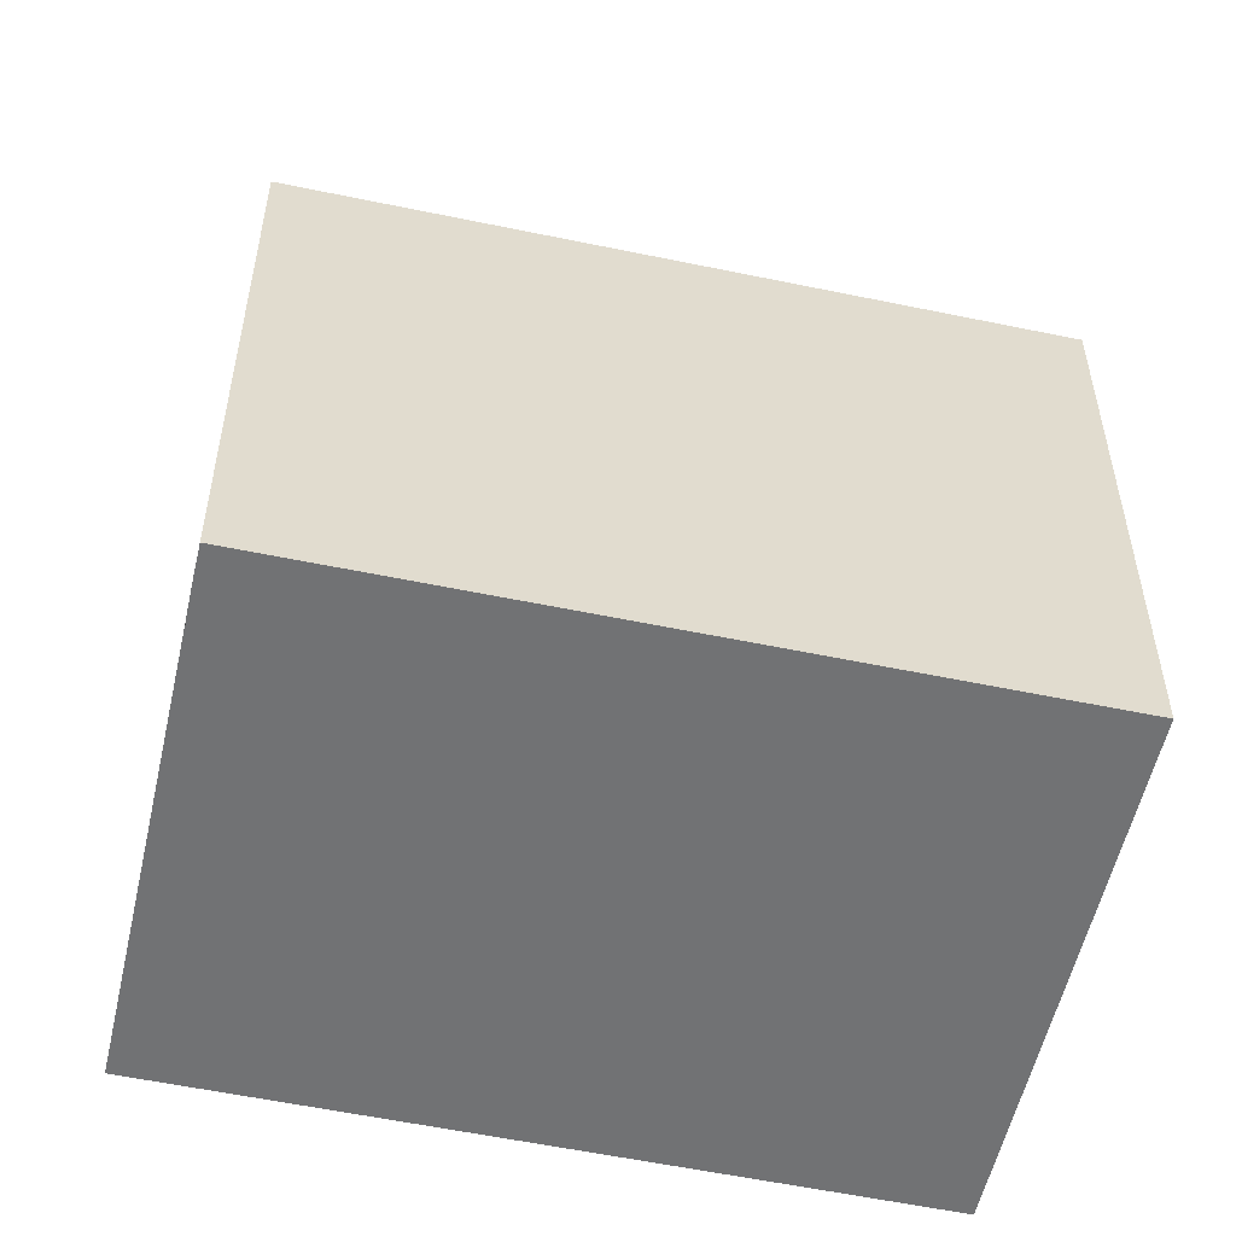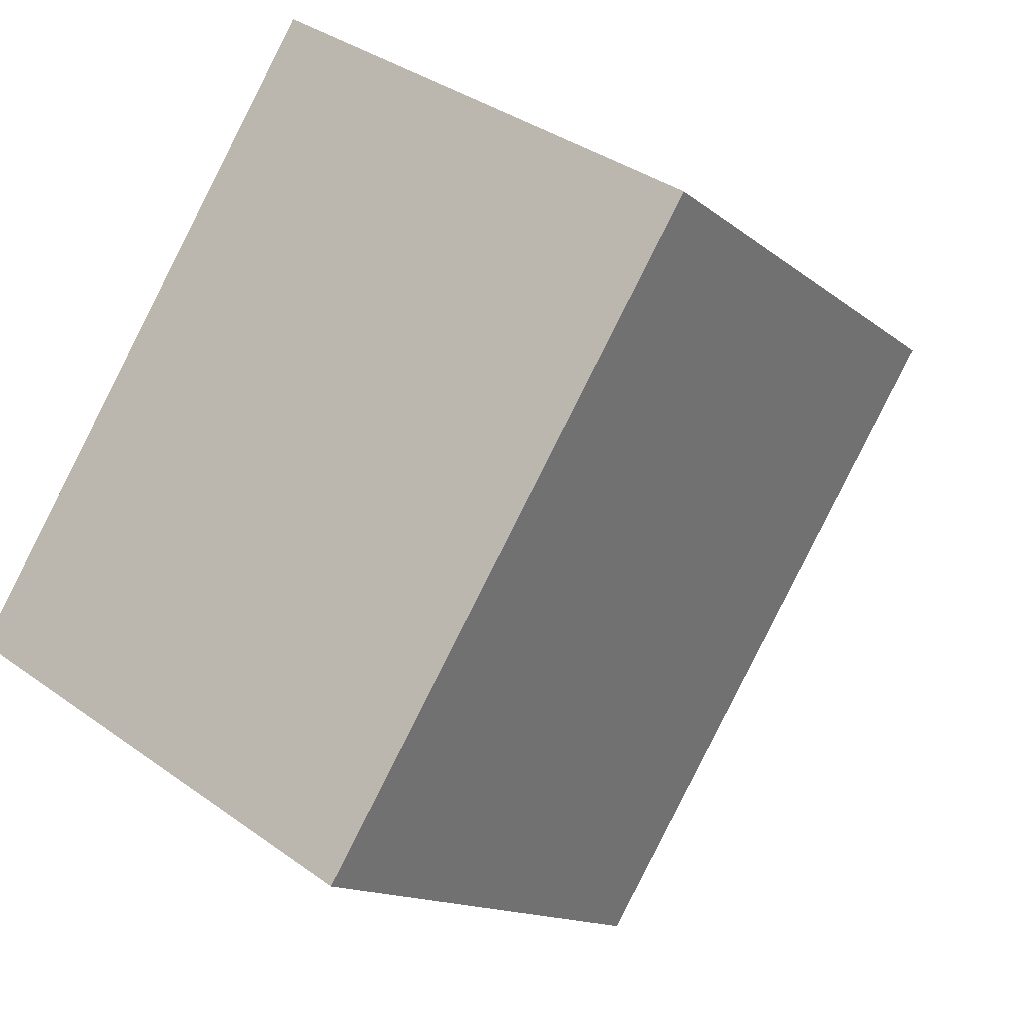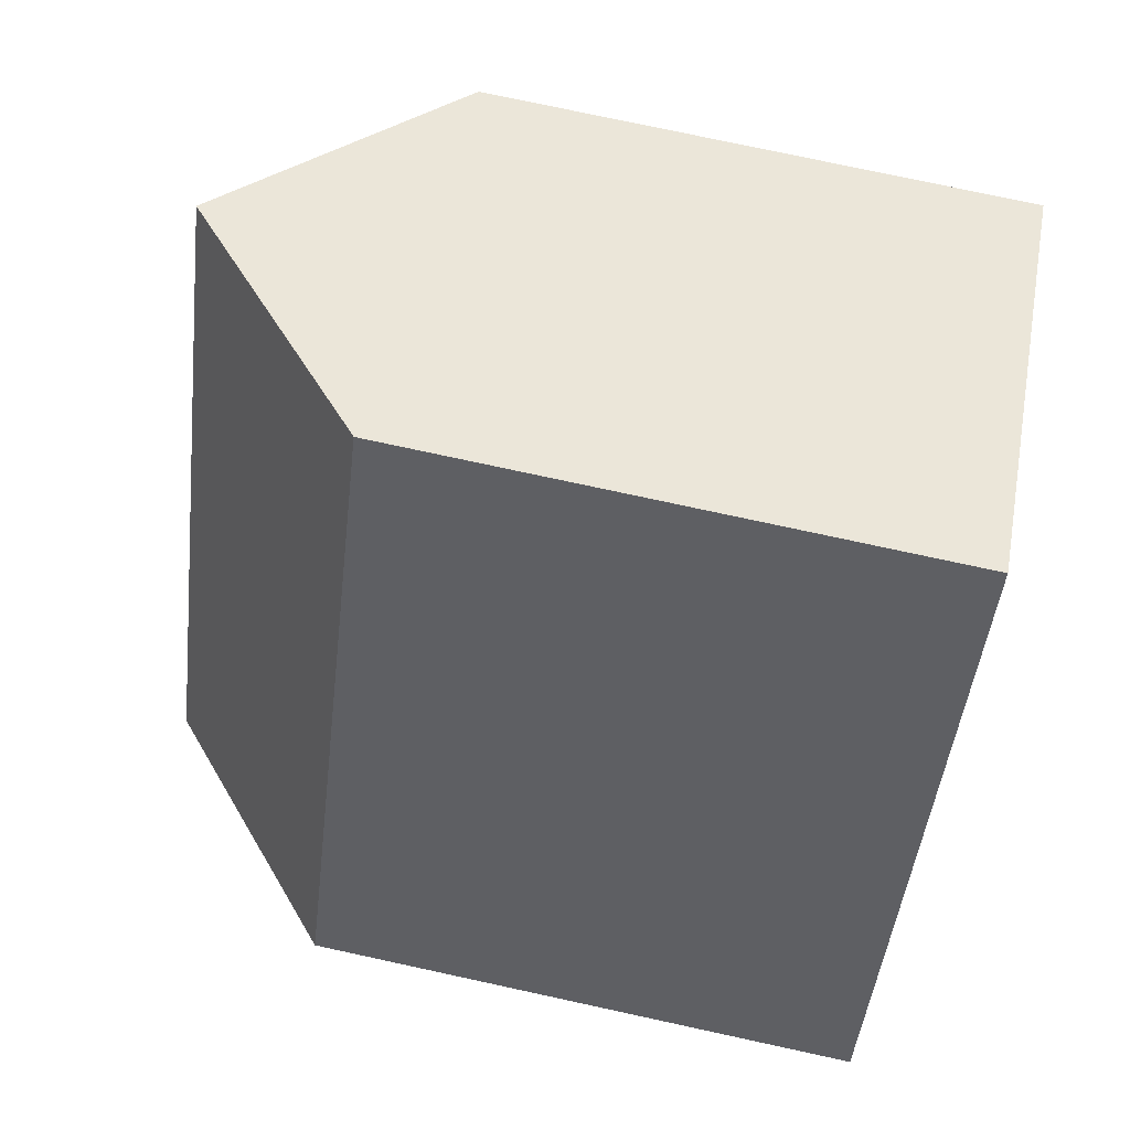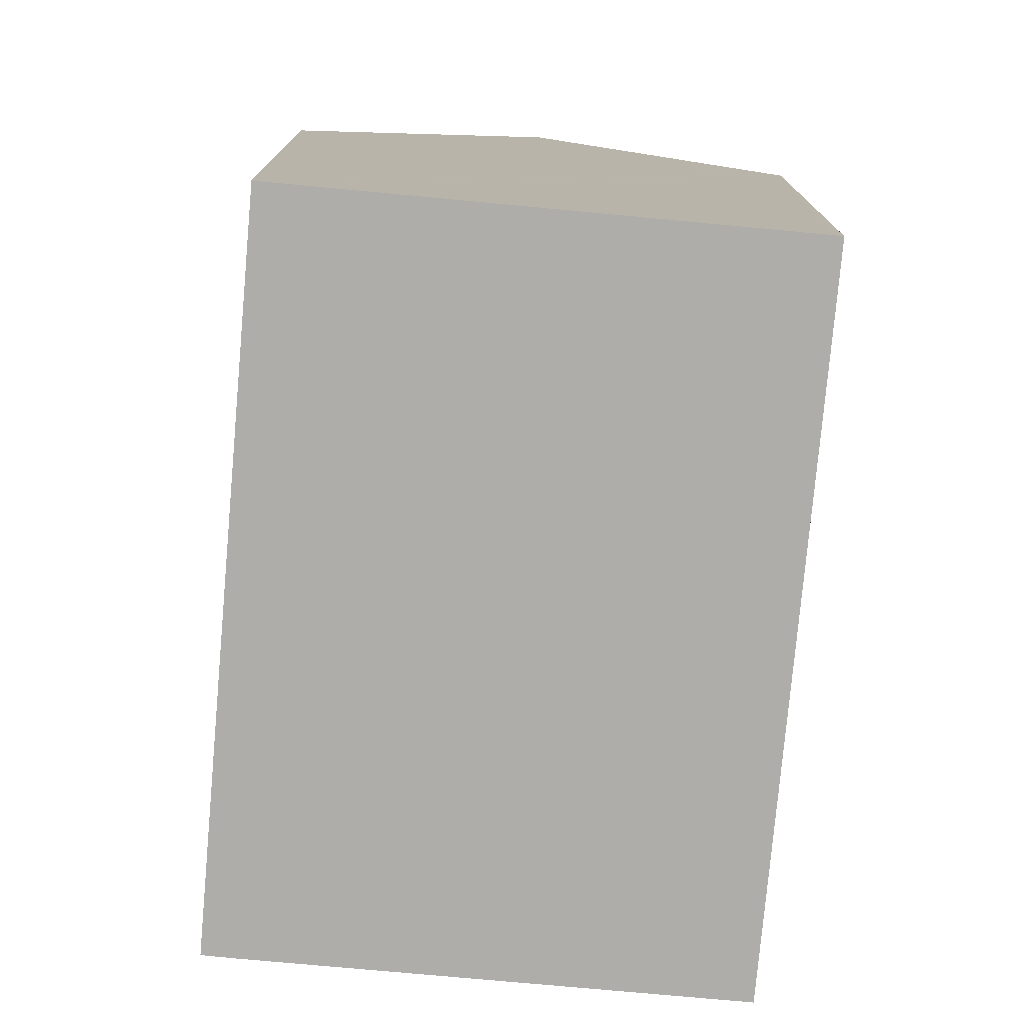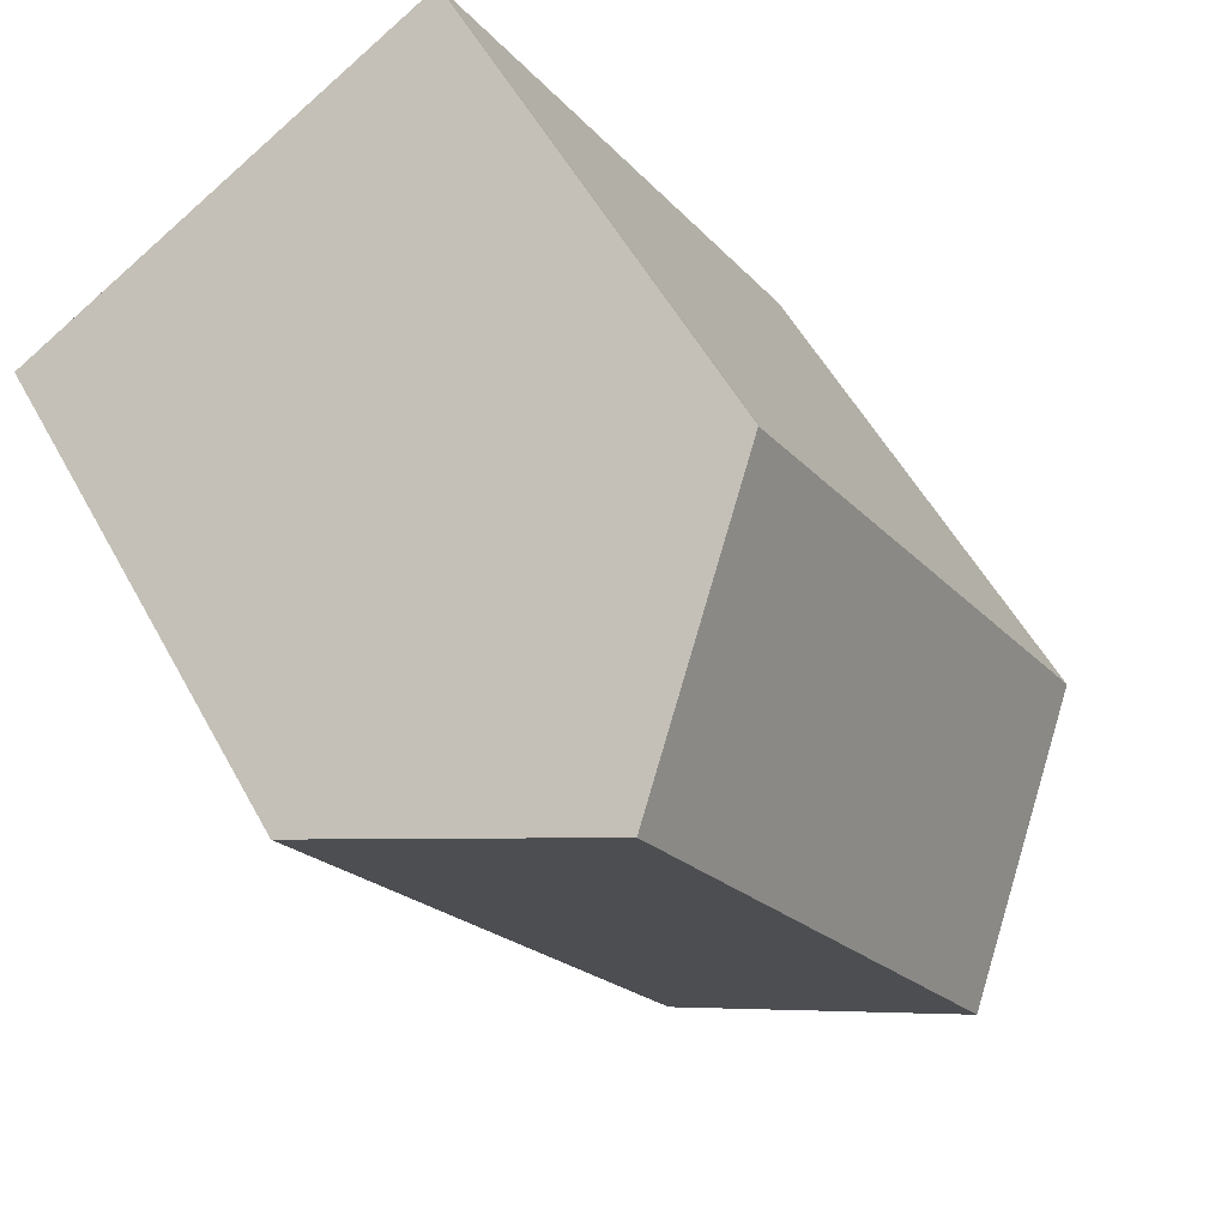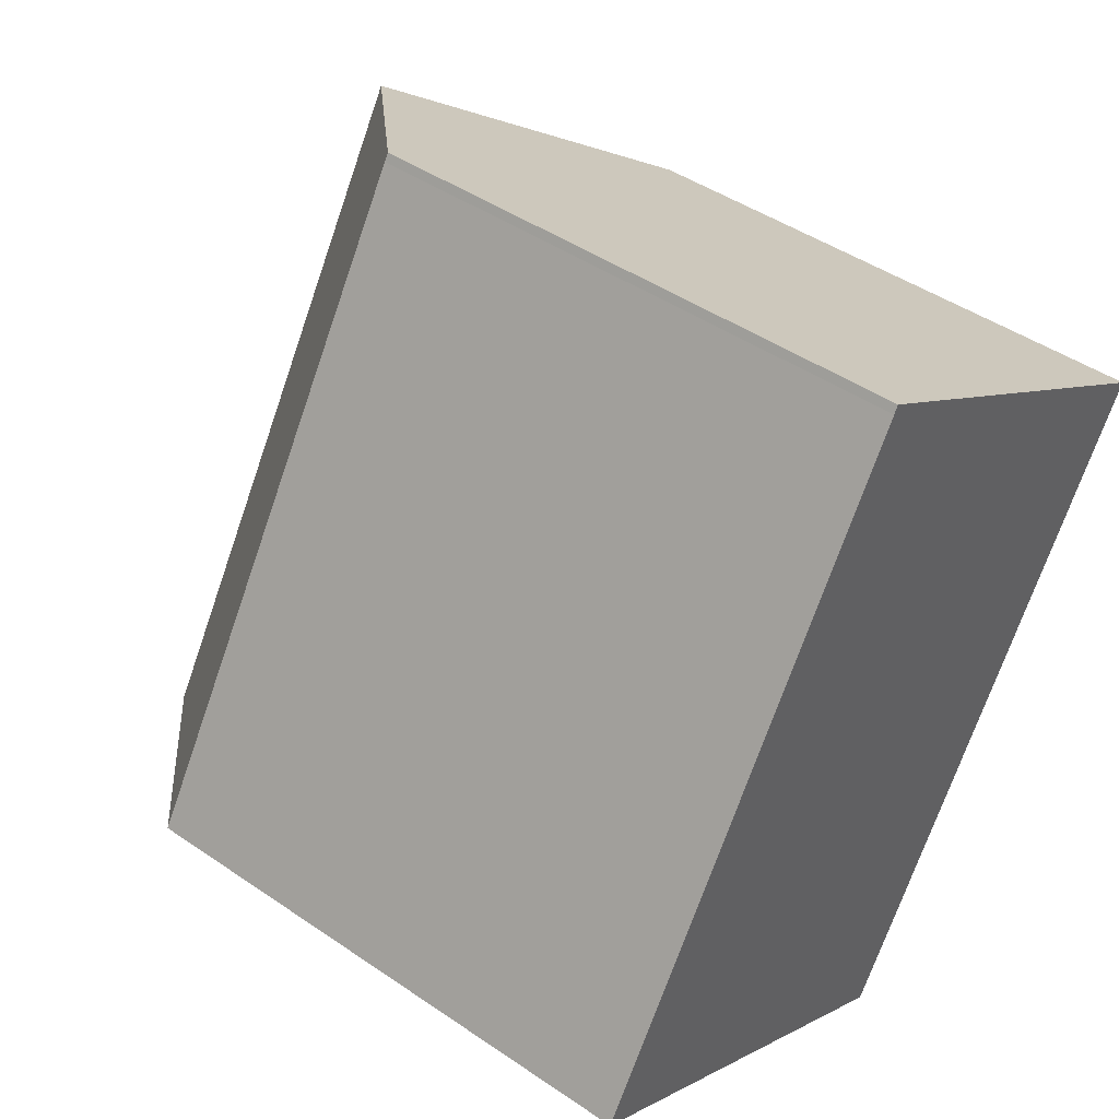
<metadata>
{"format":"obj","ext":"obj","renderer":"f3d","projection":"perspective","resolution":1024,"background":"white","views":[{"elev":-55.5,"azim":-71.0,"up":"+Y"},{"elev":-13.7,"azim":30.4,"up":"+Z"},{"elev":76.4,"azim":-77.8,"up":"+Z"},{"elev":-77.4,"azim":26.4,"up":"+Y"},{"elev":54.3,"azim":151.8,"up":"+Z"},{"elev":44.5,"azim":-51.3,"up":"+Z"}]}
</metadata>
<code>
v  11.23 14.37 -6.915
v  20.68 14.46 8.796
v  20.83 14.31 8.701
v  11.07 14.52 -6.818
v  15.19 19.7 12.2
v  5.629 19.7 -3.472
v  5.133 14.34 8.408
v  0.692 15 -0.436
v  0 14.33 8.776e-16
v  5.133 19.23 -3.167
v  8.964 14.34 14.68
v  9.446 14.34 15.47
v  9.807 14.56 15.53
v  9.565 14.33 15.68
v  11.23 4.234e-16 -6.915
v  11.07 4.175e-16 -6.818
v  0 0 0
v  5.629 2.126e-16 -3.472
v  5.133 1.939e-16 -3.167
v  0.692 2.67e-17 -0.436
v  5.133 -5.148e-16 8.408
v  9.446 -9.474e-16 15.47
v  8.964 -8.991e-16 14.68
v  9.565 -9.599e-16 15.68
v  20.68 -5.386e-16 8.796
v  20.83 -5.328e-16 8.701
v  9.807 -9.507e-16 15.53
v  15.19 -7.467e-16 12.2
g defaultobject
f 1 2 3
f 2 1 4
f 2 4 5
f 5 4 6
f 7 8 9
f 8 7 10
f 10 7 6
f 6 7 5
f 5 7 11
f 5 11 12
f 5 12 13
f 13 12 14
f 4 10 6
f 10 4 8
f 8 4 1
f 8 1 15
f 8 15 9
f 9 15 16
f 9 16 17
f 17 16 18
f 17 18 19
f 17 19 20
f 17 7 9
f 7 17 11
f 11 17 21
f 11 21 12
f 12 21 22
f 22 21 23
f 22 14 12
f 14 22 24
f 13 2 5
f 2 13 14
f 2 14 24
f 2 24 3
f 3 24 25
f 3 25 26
f 25 24 27
f 25 27 28
f 3 15 1
f 15 3 26
f 22 27 24
f 27 22 28
f 28 22 23
f 28 23 21
f 28 21 25
f 25 21 26
f 26 21 15
f 15 21 16
f 16 21 17
f 16 17 20
f 16 20 19
f 16 19 18

</code>
